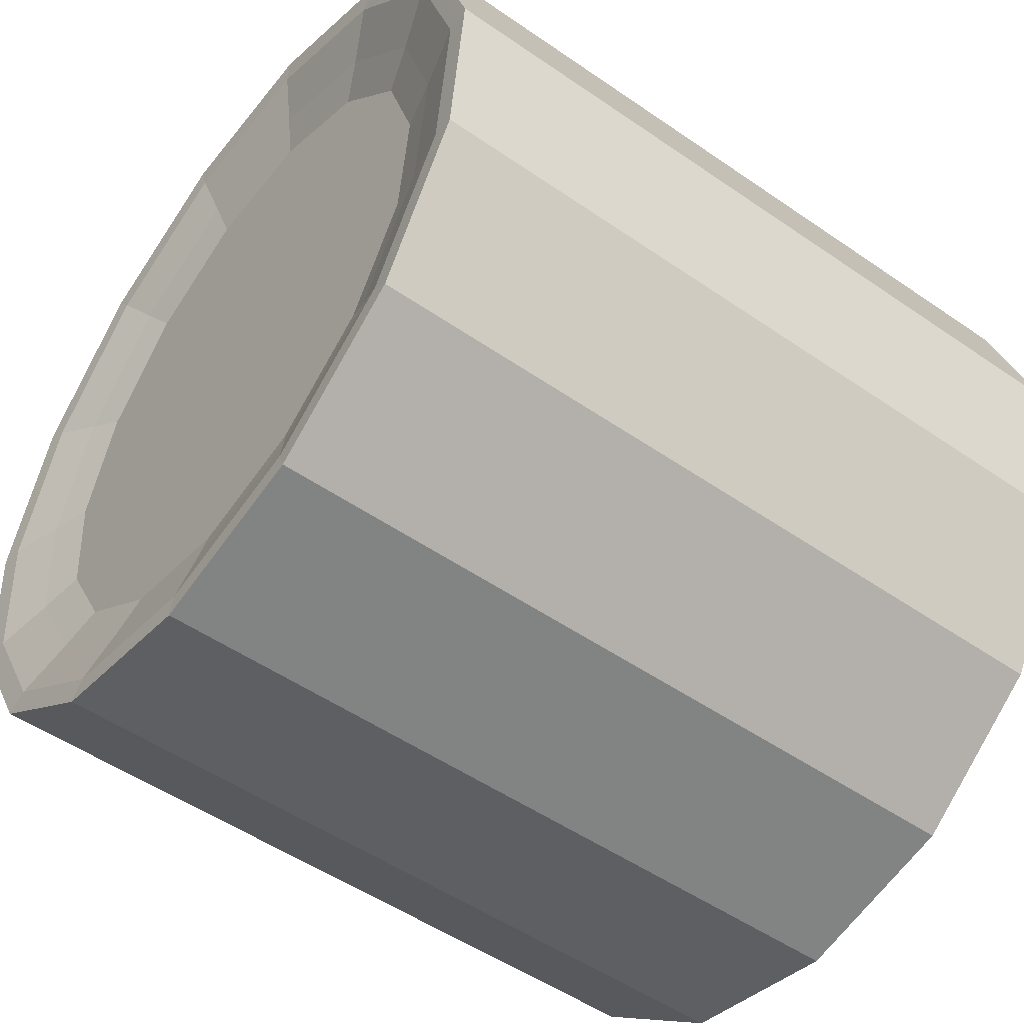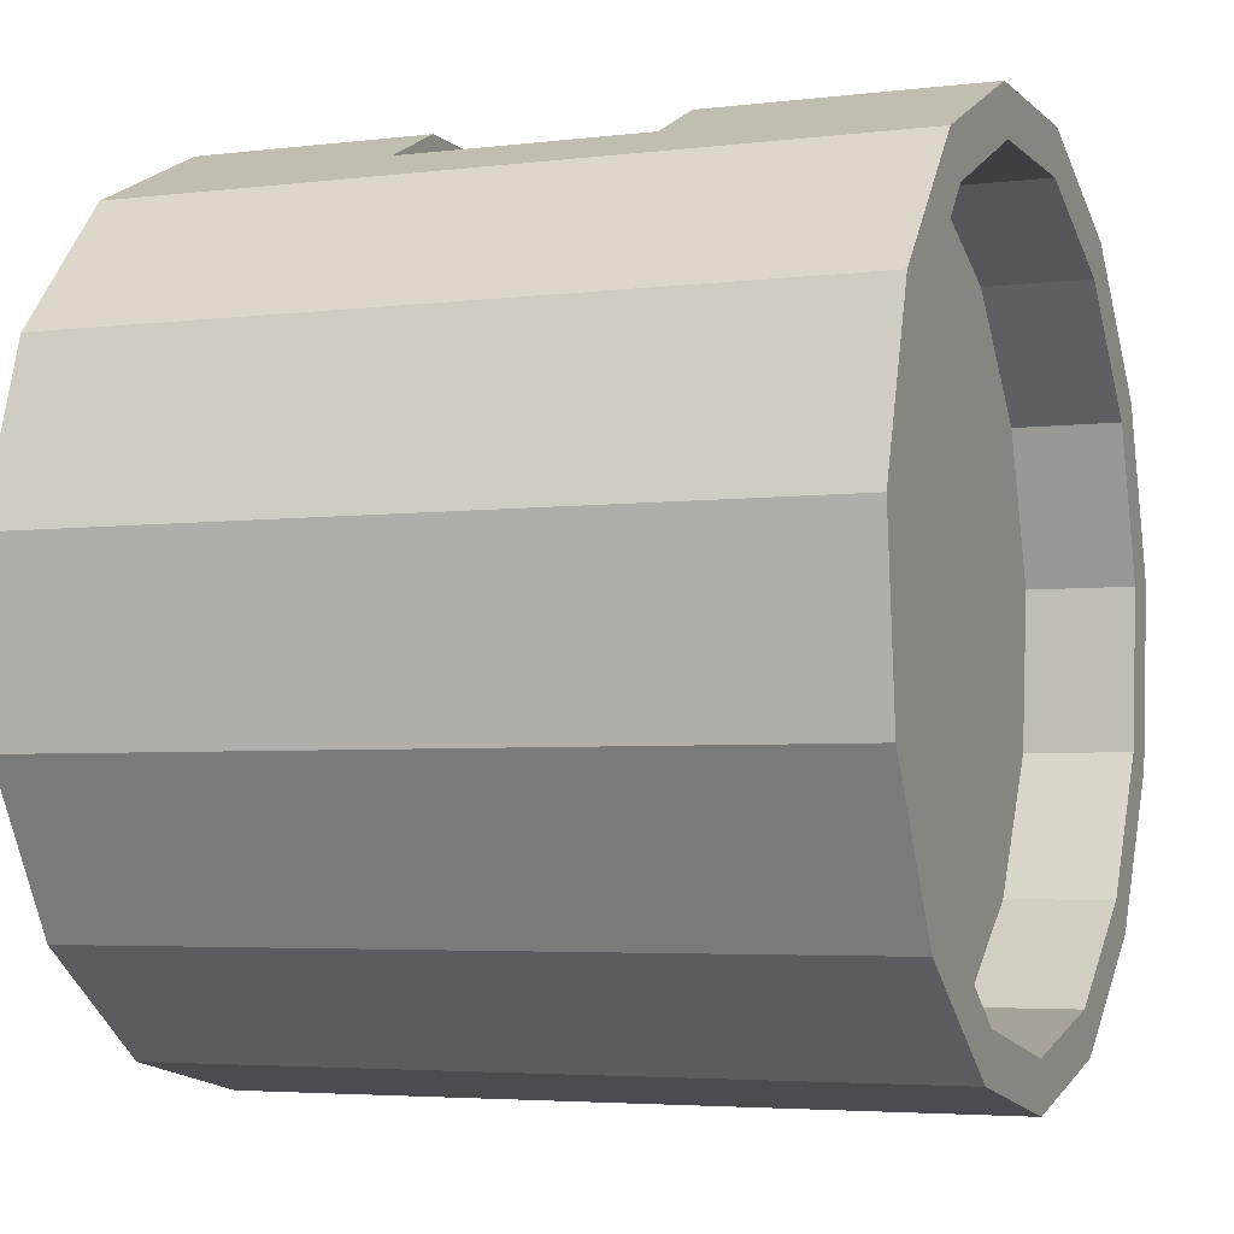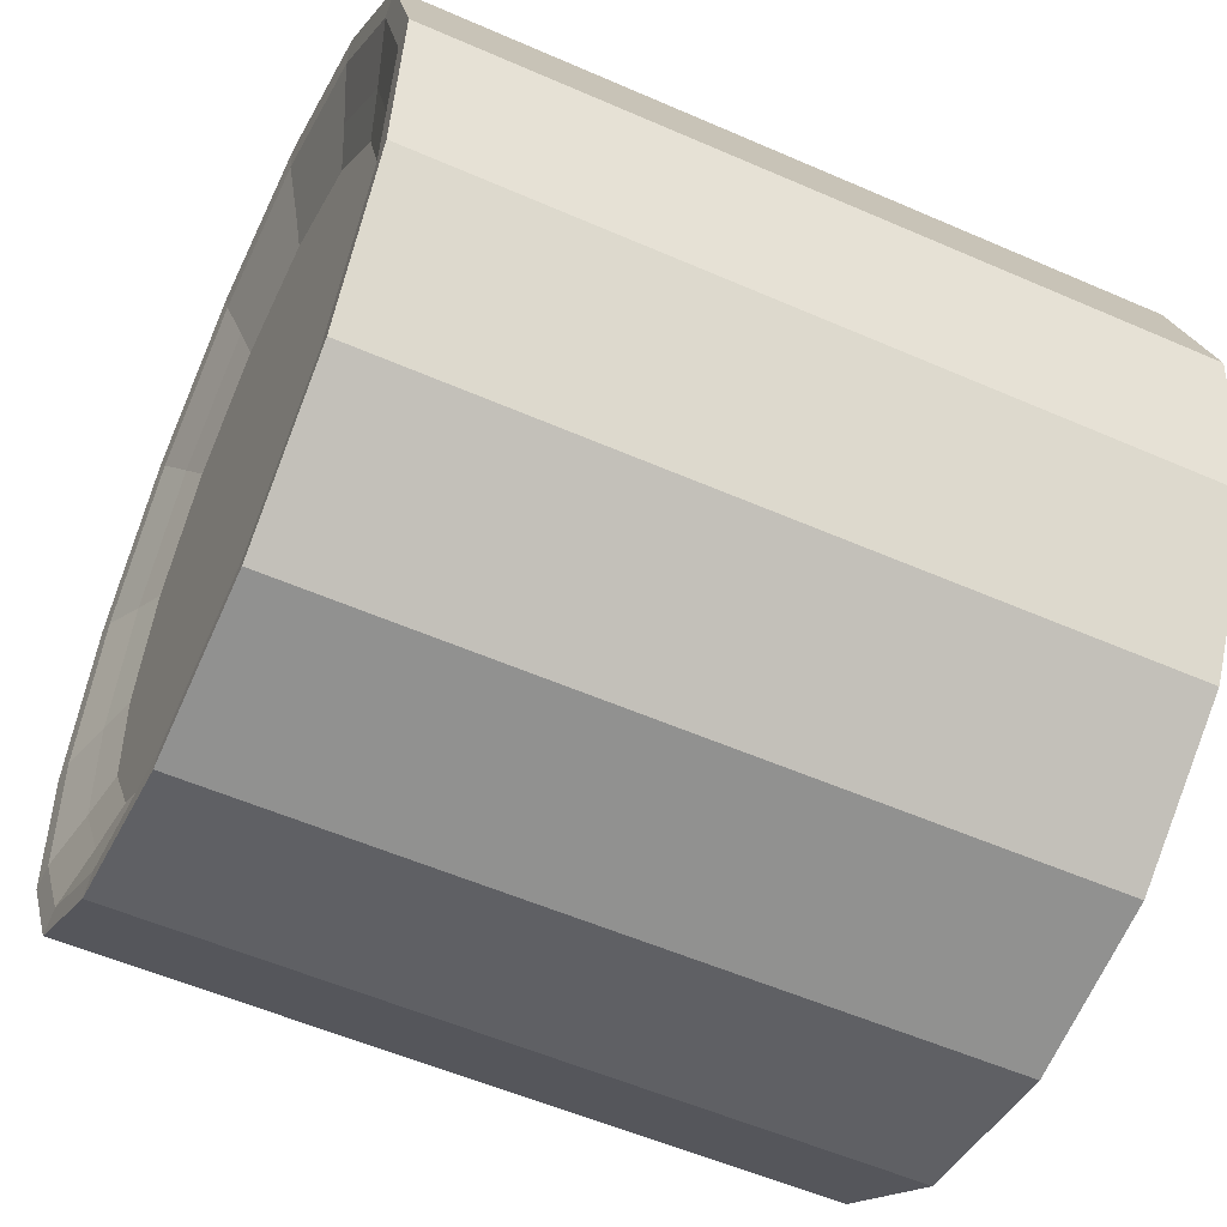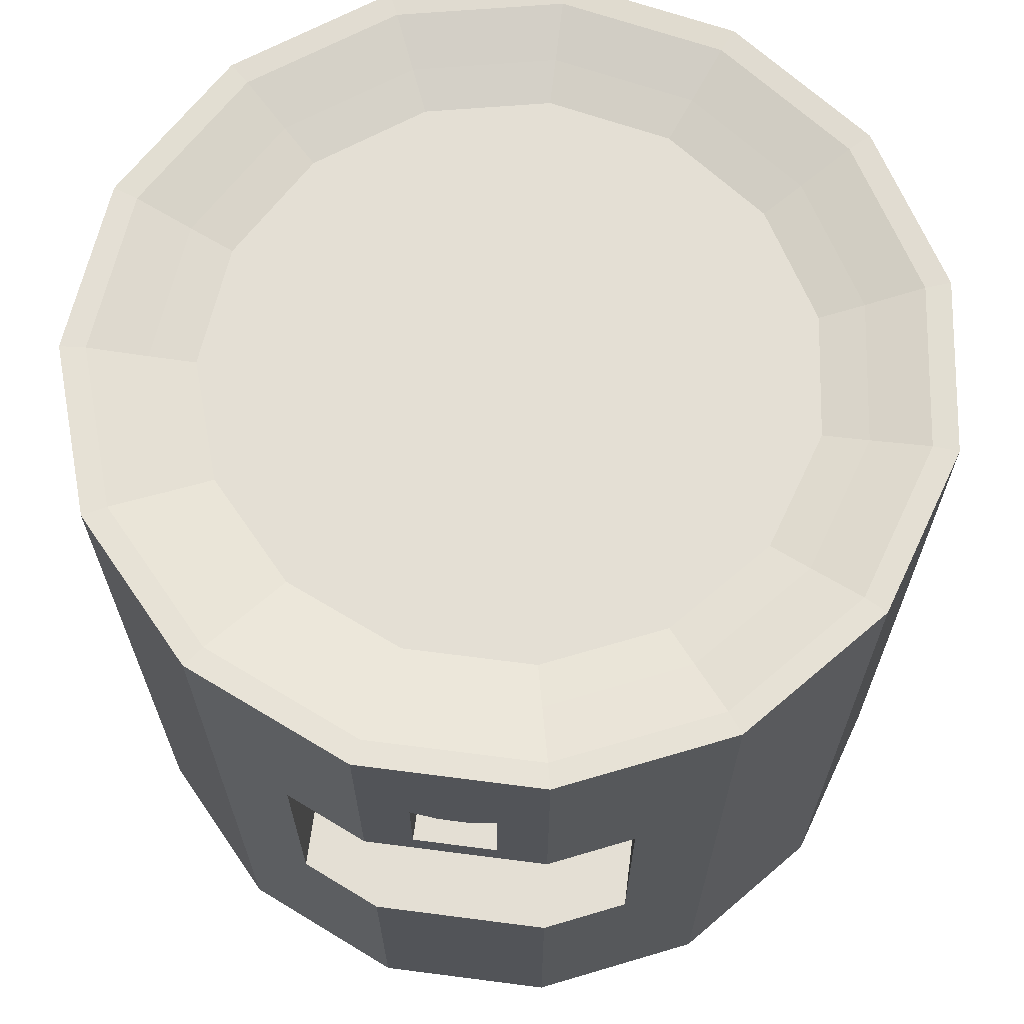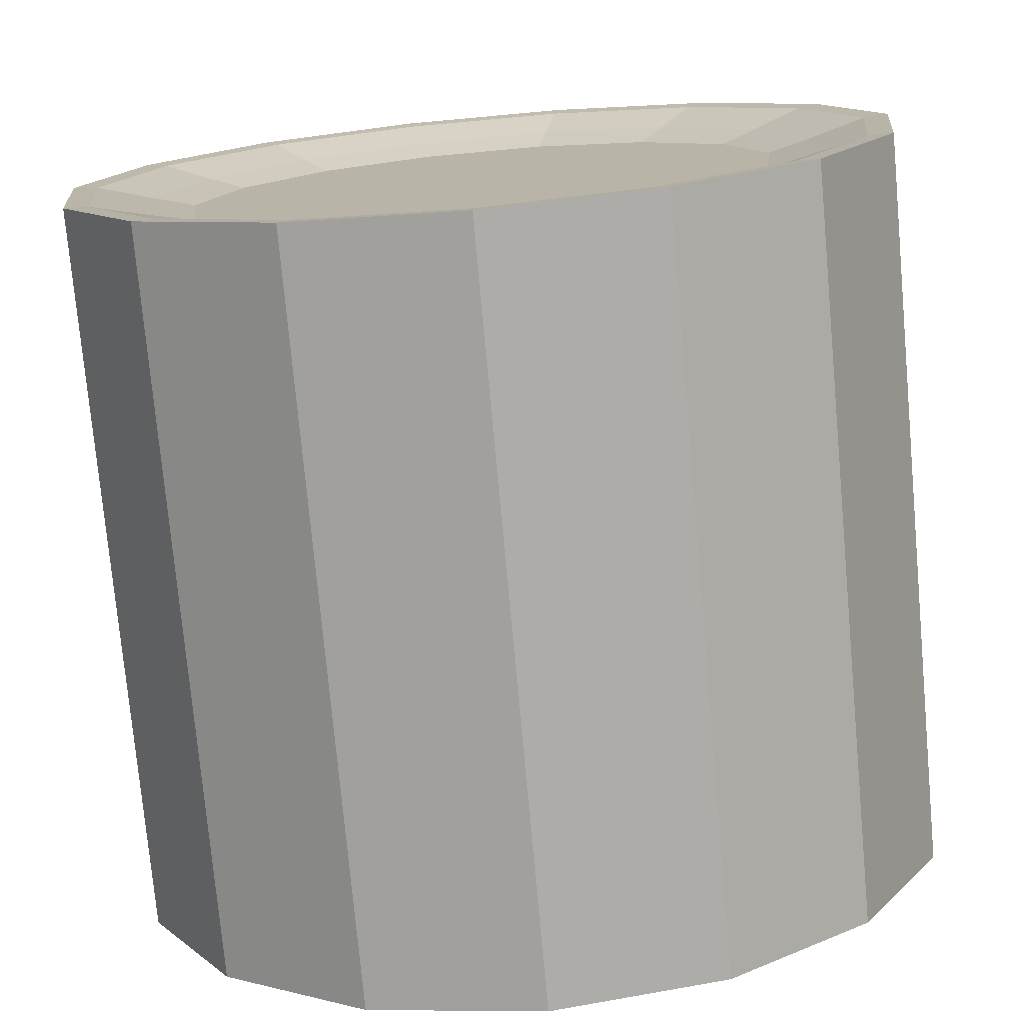
<metadata>
{"format":"obj","ext":"obj","renderer":"f3d","projection":"perspective","resolution":1024,"background":"white","views":[{"elev":-50.9,"azim":-127.1,"up":"+Z"},{"elev":-4.2,"azim":-68.1,"up":"+Z"},{"elev":-54.6,"azim":-114.9,"up":"+Z"},{"elev":66.3,"azim":7.4,"up":"+Y"},{"elev":-75.9,"azim":-174.8,"up":"+Z"}]}
</metadata>
<code>
o Cylinder_Cylinder.010
v -0 1.463 -1.351
v -0 4.135 -1.431
v 0.5493 1.463 -1.234
v 0.5819 4.135 -1.307
v 1.004 1.463 -0.9037
v 1.063 4.135 -0.9573
v 1.284 1.463 -0.4173
v 1.361 4.135 -0.4421
v 1.343 1.463 0.1412
v 1.423 4.135 0.1495
v 1.17 1.463 0.6753
v 1.239 4.135 0.7153
v 0.7938 1.463 1.093
v 0.8409 4.135 1.157
v 0.2808 1.463 1.321
v 0.2974 4.135 1.399
v -0.2808 1.463 1.321
v -0.2974 4.135 1.399
v -0.7938 1.463 1.093
v -0.8409 4.135 1.157
v -1.17 1.463 0.6753
v -1.239 4.135 0.7153
v -1.343 1.463 0.1412
v -1.423 4.135 0.1495
v -1.284 1.463 -0.4173
v -1.361 4.135 -0.4421
v -1.004 1.463 -0.9037
v -1.063 4.135 -0.9573
v -0.5493 1.463 -1.234
v -0.5819 4.135 -1.307
v 0.6182 4.14 -1.388
v 0 4.14 -1.52
v 1.129 4.14 -1.017
v 1.445 4.14 -0.4697
v 1.512 4.14 0.1589
v 1.316 4.14 0.7599
v 0.8933 4.14 1.23
v 0.316 4.14 1.487
v -0.316 4.14 1.487
v -0.8933 4.14 1.23
v -1.316 4.14 0.7599
v -1.512 4.14 0.1589
v -1.445 4.14 -0.4697
v -1.129 4.14 -1.017
v -0.6182 4.14 -1.388
v 0.4349 4.042 -0.9768
v -0 4.042 -1.069
v 0.7946 4.042 -0.7154
v 1.017 4.042 -0.3304
v 1.063 4.042 0.1118
v 0.9259 4.042 0.5346
v 0.6285 4.042 0.865
v 0.2223 4.042 1.046
v -0.2223 4.042 1.046
v -0.6285 4.042 0.865
v -0.9259 4.042 0.5346
v -1.063 4.042 0.1118
v -1.017 4.042 -0.3304
v -0.7946 4.042 -0.7154
v -0.4349 4.042 -0.9768
v 0.4988 4.08 -1.12
v -0 4.08 -1.226
v 0.9114 4.08 -0.8206
v 1.166 4.08 -0.379
v 1.22 4.08 0.1282
v 1.062 4.08 0.6132
v 0.7209 4.08 0.9922
v 0.255 4.08 1.2
v -0.255 4.08 1.2
v -0.7209 4.08 0.9922
v -1.062 4.08 0.6132
v -1.22 4.08 0.1282
v -1.166 4.08 -0.379
v -0.9114 4.08 -0.8206
v -0.4988 4.08 -1.12
v 0 1.463 -1.52
v 0.6182 1.463 -1.388
v 1.129 1.463 -1.017
v 1.445 1.463 -0.4697
v 1.512 1.463 0.1589
v 1.316 1.463 0.7599
v 0.8933 1.463 1.23
v 0.316 1.463 1.487
v -0.316 1.463 1.487
v -0.8933 1.463 1.23
v -1.316 1.463 0.7599
v -1.512 1.463 0.1589
v -1.445 1.463 -0.4697
v -1.129 1.463 -1.017
v -0.6182 1.463 -1.388
v -0 1.839 -1.351
v 0.5493 1.839 -1.234
v 1.004 1.839 -0.9037
v 1.284 1.839 -0.4173
v 1.343 1.839 0.1412
v 1.17 1.839 0.6753
v 0.7938 1.839 1.093
v 0.2808 1.839 1.321
v -0.2808 1.839 1.321
v -0.7938 1.839 1.093
v -1.17 1.839 0.6753
v -1.343 1.839 0.1412
v -1.284 1.839 -0.4173
v -1.004 1.839 -0.9037
v -0.5493 1.839 -1.234
v 0 2.147 -1.52
v 0 3.39 -1.52
v 0.6182 3.39 -1.388
v 0.6182 2.147 -1.388
v 1.129 3.39 -1.017
v 1.129 2.147 -1.017
v 1.445 3.39 -0.4697
v 1.445 2.147 -0.4697
v 1.512 3.39 0.1589
v 1.512 2.147 0.1589
v 1.316 3.39 0.7599
v 1.316 2.147 0.7599
v 0.8933 3.39 1.23
v 0.8933 2.147 1.23
v 0.316 3.39 1.487
v 0.316 2.147 1.487
v -0.316 3.39 1.487
v -0.316 2.147 1.487
v -0.8933 3.39 1.23
v -0.8933 2.147 1.23
v -1.316 3.39 0.7599
v -1.316 2.147 0.7599
v -1.512 3.39 0.1589
v -1.512 2.147 0.1589
v -1.445 3.39 -0.4697
v -1.445 2.147 -0.4697
v -1.129 3.39 -1.017
v -1.129 2.147 -1.017
v -0.6182 3.39 -1.388
v -0.6182 2.147 -1.388
v 0.6047 1.463 1.358
v 0.6047 4.14 1.358
v 0.5692 4.135 1.278
v 0.4879 4.08 1.096
v 0.4254 4.042 0.9554
v 0.5373 1.463 1.207
v 0.5373 1.839 1.207
v 0.6047 2.147 1.358
v 0.6047 3.39 1.358
v -0.6047 1.463 1.358
v -0.6047 4.14 1.358
v -0.5692 4.135 1.278
v -0.4879 4.08 1.096
v -0.4254 4.042 0.9554
v -0.5373 1.463 1.207
v -0.5373 1.839 1.207
v -0.6047 2.147 1.358
v -0.6047 3.39 1.358
v 0 3.705 -1.52
v 0.6182 3.705 -1.388
v 1.129 3.705 -1.017
v 1.445 3.705 -0.4697
v 1.512 3.705 0.1589
v 1.316 3.705 0.7599
v 0.8933 3.705 1.23
v 0.316 3.705 1.487
v -0.316 3.705 1.487
v -0.8933 3.705 1.23
v -1.316 3.705 0.7599
v -1.512 3.705 0.1589
v -1.445 3.705 -0.4697
v -1.129 3.705 -1.017
v -0.6182 3.705 -1.388
v 0.6047 3.705 1.358
v -0.6047 3.705 1.358
v 0.1441 1.463 1.487
v -0.1441 1.463 1.487
v -0.1441 4.14 1.487
v 0.1441 4.14 1.487
v -0.1356 4.135 1.399
v 0.1356 4.135 1.399
v -0.1163 4.08 1.2
v 0.1163 4.08 1.2
v -0.1014 4.042 1.046
v 0.1014 4.042 1.046
v 0.128 1.463 1.321
v -0.128 1.463 1.321
v 0.128 1.839 1.321
v -0.128 1.839 1.321
v 0.1441 2.147 1.487
v -0.1441 2.147 1.487
v 0.1441 3.39 1.487
v -0.1441 3.39 1.487
v 0.1441 3.705 1.487
v -0.1441 3.705 1.487
v 0.1441 3.39 1.177
v -0.1441 3.39 1.177
v 0.1441 3.705 1.177
v -0.1441 3.705 1.177
v 0 3.294 -1.52
v 0.6182 3.294 -1.388
v 1.129 3.294 -1.017
v 1.445 3.294 -0.4697
v 1.512 3.294 0.1589
v 1.316 3.294 0.7599
v 0.8933 3.294 1.23
v 0.316 3.294 1.487
v -0.316 3.294 1.487
v -0.8933 3.294 1.23
v -1.316 3.294 0.7599
v -1.512 3.294 0.1589
v -1.445 3.294 -0.4697
v -1.129 3.294 -1.017
v -0.6182 3.294 -1.388
v 0.6047 3.294 1.358
v -0.6047 3.294 1.358
v 0.1441 3.294 1.487
v -0.1441 3.294 1.487
v 0.6182 2.43 -1.388
v 1.129 2.43 -1.017
v 1.445 2.43 -0.4697
v 1.512 2.43 0.1589
v 1.316 2.43 0.7599
v 0.8933 2.43 1.23
v 0.316 2.43 1.487
v -0.316 2.43 1.487
v -0.8933 2.43 1.23
v -1.316 2.43 0.7599
v -1.512 2.43 0.1589
v -1.445 2.43 -0.4697
v -1.129 2.43 -1.017
v -0.6182 2.43 -1.388
v 0.6047 2.43 1.358
v -0.6047 2.43 1.358
v 0.1441 2.43 1.487
v -0.1441 2.43 1.487
v 0 2.43 -1.52
v 0.1441 3.294 -0.5383
v -0.1441 3.294 -0.5383
v 0.316 3.294 -0.5383
v -0.316 3.294 -0.5383
v -0.6047 3.294 -0.5383
v 0.6047 3.294 -0.5383
v 0.316 2.43 -0.5383
v -0.316 2.43 -0.5383
v 0.6047 2.43 -0.5383
v -0.6047 2.43 -0.5383
v 0.1441 2.43 -0.5383
v -0.1441 2.43 -0.5383
v 0.04803 1.463 1.487
v -0.04803 1.463 1.487
v -0.04803 4.14 1.487
v 0.04803 4.14 1.487
v -0.04521 4.135 1.399
v 0.04521 4.135 1.399
v -0.03876 4.08 1.2
v 0.03876 4.08 1.2
v -0.03379 4.042 1.046
v 0.03379 4.042 1.046
v 0.04268 1.463 1.321
v -0.04268 1.463 1.321
v 0.04268 1.839 1.321
v -0.04268 1.839 1.321
v 0.04803 2.147 1.487
v -0.04803 2.147 1.487
v 0.04803 3.39 1.487
v -0.04803 3.39 1.487
v 0.04803 3.671 1.487
v -0.04803 3.671 1.487
v 0.04803 3.39 1.177
v -0.04803 3.39 1.177
v 0.04803 3.705 1.177
v -0.04803 3.705 1.177
v 0.04803 3.294 1.487
v -0.04803 3.294 1.487
v 0.04803 2.43 1.487
v -0.04803 2.43 1.487
v 0.04803 3.294 -0.5383
v -0.04803 3.294 -0.5383
v 0.04803 2.43 -0.5383
v -0.04803 2.43 -0.5383
v -0.1441 3.39 1.44
v -0.1441 3.705 1.44
v 0.1441 3.705 1.44
v 0.1441 3.39 1.44
v -0.04803 3.39 1.44
v 0.04803 3.39 1.44
v 0.04803 3.671 1.44
v -0.04803 3.671 1.44
f 154 32 31 155
f 155 31 33 156
f 156 33 34 157
f 157 34 35 158
f 158 35 36 159
f 159 36 37 160
f 169 137 38 161
f 190 173 39 162
f 170 146 40 163
f 163 40 41 164
f 164 41 42 165
f 165 42 43 166
f 166 43 44 167
f 2 30 75 62
f 167 44 45 168
f 168 45 32 154
f 5 7 94 93
f 2 4 31 32
f 4 6 33 31
f 6 8 34 33
f 8 10 35 34
f 10 12 36 35
f 12 14 37 36
f 138 16 38 137
f 175 18 39 173
f 147 20 40 146
f 20 22 41 40
f 22 24 42 41
f 24 26 43 42
f 26 28 44 43
f 28 30 45 44
f 30 2 32 45
f 46 47 60 59 58 57 56 55 149 54 179 253 254 180 53 140 52 51 50 49 48
f 176 16 68 178
f 4 2 62 61
f 147 18 69 148
f 6 4 61 63
f 22 20 70 71
f 8 6 63 64
f 24 22 71 72
f 10 8 64 65
f 26 24 72 73
f 12 10 65 66
f 28 26 73 74
f 14 12 66 67
f 30 28 74 75
f 138 14 67 139
f 47 46 61 62
f 46 48 63 61
f 48 49 64 63
f 49 50 65 64
f 50 51 66 65
f 51 52 67 66
f 140 53 68 139
f 179 54 69 177
f 149 55 70 148
f 55 56 71 70
f 56 57 72 71
f 57 58 73 72
f 58 59 74 73
f 59 60 75 74
f 60 47 62 75
f 3 1 76 77
f 5 3 77 78
f 7 5 78 79
f 9 7 79 80
f 11 9 80 81
f 13 11 81 82
f 141 13 82 136
f 181 15 83 171
f 150 17 84 145
f 21 19 85 86
f 23 21 86 87
f 25 23 87 88
f 27 25 88 89
f 29 27 89 90
f 1 29 90 76
f 91 92 93 94 95 96 97 142 98 183 257 258 184 99 151 100 101 102 103 104 105
f 21 23 102 101
f 7 9 95 94
f 23 25 103 102
f 9 11 96 95
f 25 27 104 103
f 11 13 97 96
f 27 29 105 104
f 141 15 98 142
f 29 1 91 105
f 182 17 99 184
f 1 3 92 91
f 150 19 100 151
f 3 5 93 92
f 19 21 101 100
f 90 135 106 76
f 209 134 107 195
f 89 133 135 90
f 208 132 134 209
f 88 131 133 89
f 207 130 132 208
f 87 129 131 88
f 206 128 130 207
f 86 127 129 87
f 205 126 128 206
f 85 125 127 86
f 204 124 126 205
f 145 152 125 85
f 211 153 124 204
f 172 186 123 84
f 213 188 122 203
f 136 143 121 83
f 210 144 120 202
f 81 117 119 82
f 200 116 118 201
f 80 115 117 81
f 199 114 116 200
f 79 113 115 80
f 198 112 114 199
f 78 111 113 79
f 197 110 112 198
f 77 109 111 78
f 196 108 110 197
f 76 106 109 77
f 195 107 108 196
f 201 118 144 210
f 82 119 143 136
f 13 141 142 97
f 15 141 136 83
f 52 140 139 67
f 16 138 139 68
f 14 138 137 37
f 160 37 137 169
f 203 122 153 211
f 84 123 152 145
f 17 150 151 99
f 19 150 145 85
f 54 149 148 69
f 20 147 148 70
f 18 147 146 39
f 162 39 146 170
f 122 162 170 153
f 118 160 169 144
f 134 168 154 107
f 132 167 168 134
f 130 166 167 132
f 128 165 166 130
f 126 164 165 128
f 124 163 164 126
f 153 170 163 124
f 188 190 162 122
f 144 169 161 120
f 116 159 160 118
f 114 158 159 116
f 112 157 158 114
f 110 156 157 112
f 108 155 156 110
f 107 154 155 108
f 120 161 189 187
f 278 277 192 194
f 202 120 187 212
f 270 262 188 213
f 83 121 185 171
f 246 260 186 172
f 15 181 183 98
f 256 182 184 258
f 17 182 172 84
f 255 181 171 245
f 53 180 178 68
f 253 179 177 251
f 18 175 177 69
f 250 176 178 252
f 16 176 174 38
f 249 175 173 247
f 161 38 174 189
f 264 247 173 190
f 266 268 194 192
f 284 278 194 268
f 282 280 191 265
f 280 279 193 191
f 229 221 240 242
f 228 210 238 241
f 203 211 237 236
f 219 201 210 228
f 232 195 196 214
f 214 196 197 215
f 215 197 198 216
f 216 198 199 217
f 217 199 200 218
f 218 200 201 219
f 220 228 241 239
f 271 230 243 275
f 229 211 204 222
f 222 204 205 223
f 223 205 206 224
f 224 206 207 225
f 225 207 208 226
f 226 208 209 227
f 227 209 195 232
f 135 227 232 106
f 133 226 227 135
f 131 225 226 133
f 129 224 225 131
f 127 223 224 129
f 125 222 223 127
f 152 229 222 125
f 186 231 221 123
f 143 228 220 121
f 117 218 219 119
f 115 217 218 117
f 113 216 217 115
f 111 215 216 113
f 109 214 215 111
f 106 232 214 109
f 119 219 228 143
f 123 221 229 152
f 121 220 230 185
f 260 272 231 186
f 276 274 234 244
f 239 235 233 243
f 240 236 237 242
f 241 238 235 239
f 244 234 236 240
f 210 202 235 238
f 211 229 242 237
f 270 213 234 274
f 230 220 239 243
f 221 231 244 240
f 213 203 236 234
f 202 212 233 235
f 212 269 273 233
f 269 270 274 273
f 243 233 273 275
f 275 273 274 276
f 185 230 271 259
f 259 271 272 260
f 231 272 276 244
f 272 271 275 276
f 277 281 266 192
f 281 282 265 266
f 279 283 267 193
f 283 284 268 267
f 191 193 267 265
f 265 267 268 266
f 189 174 248 263
f 263 248 247 264
f 176 250 248 174
f 250 249 247 248
f 175 249 251 177
f 249 250 252 251
f 180 254 252 178
f 254 253 251 252
f 182 256 246 172
f 256 255 245 246
f 181 255 257 183
f 255 256 258 257
f 171 185 259 245
f 245 259 260 246
f 212 187 261 269
f 269 261 262 270
f 263 264 284 283
f 189 263 283 279
f 262 261 282 281
f 188 262 281 277
f 187 189 279 280
f 261 187 280 282
f 264 190 278 284
f 190 188 277 278

</code>
